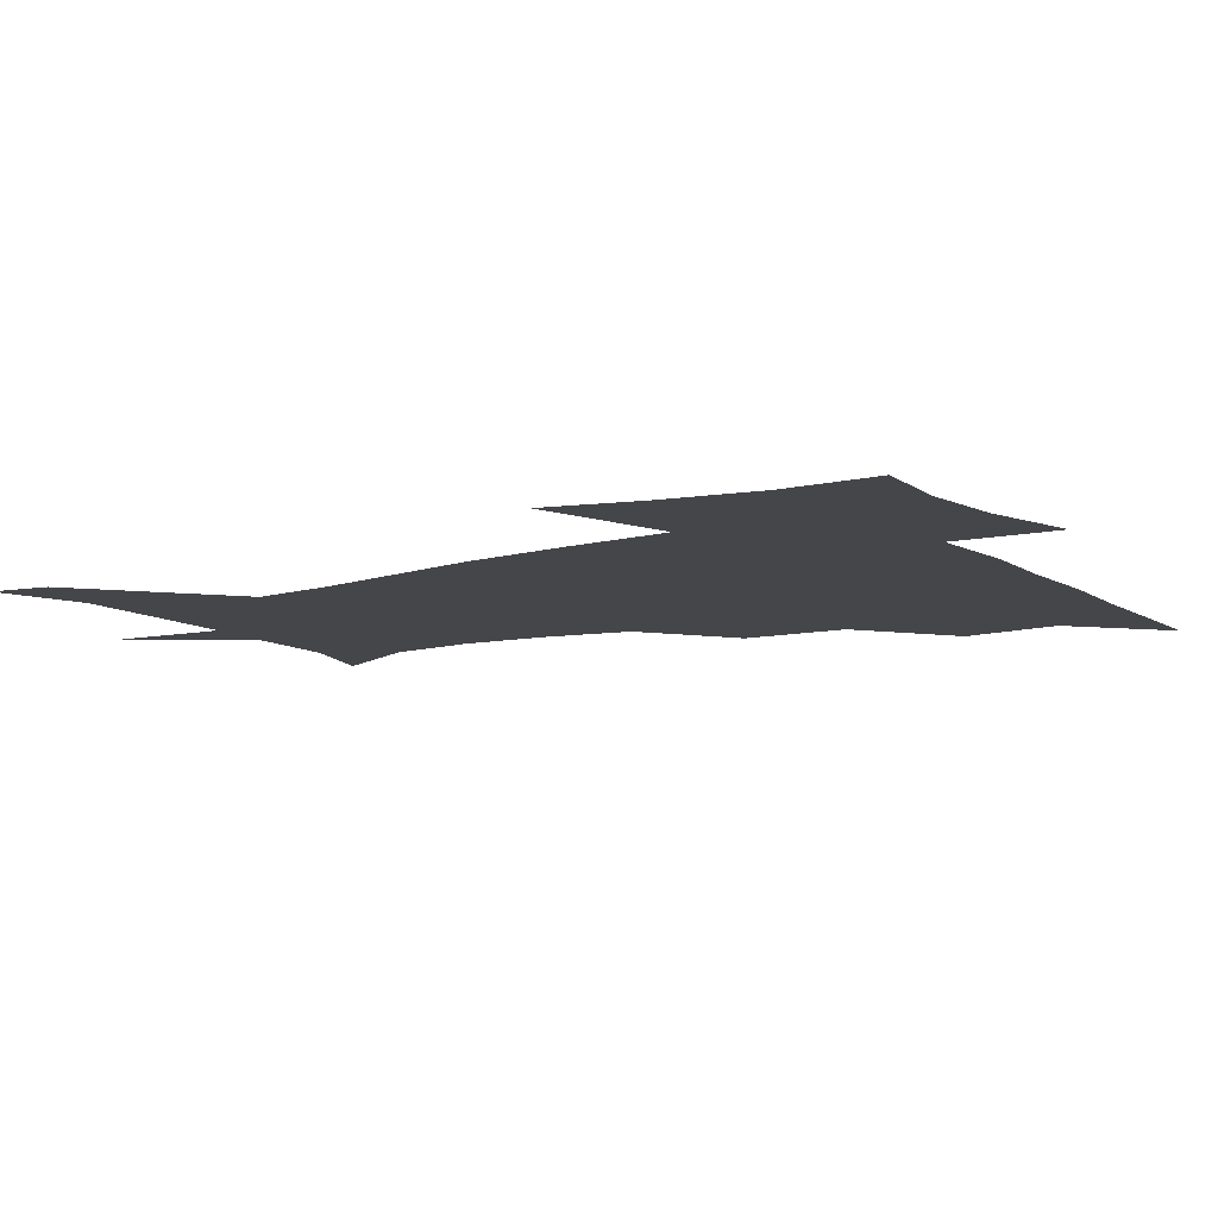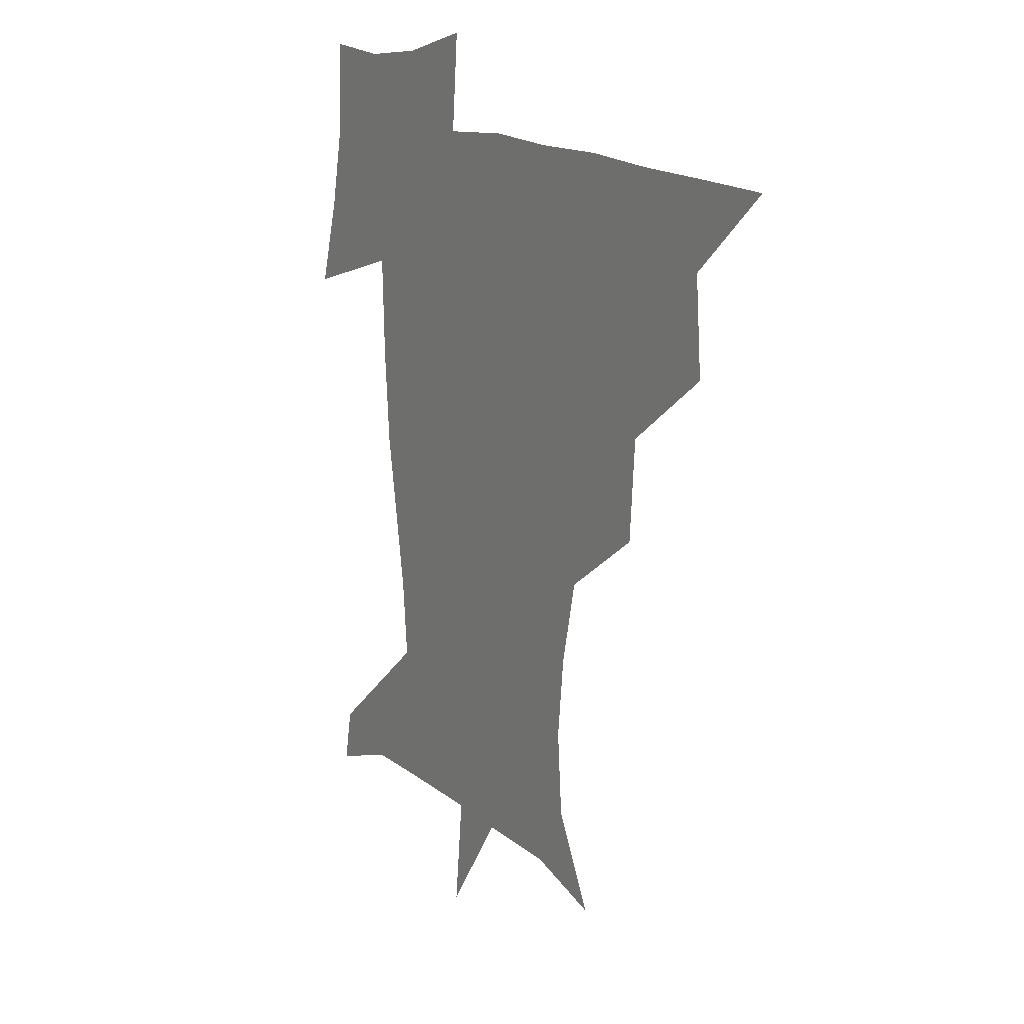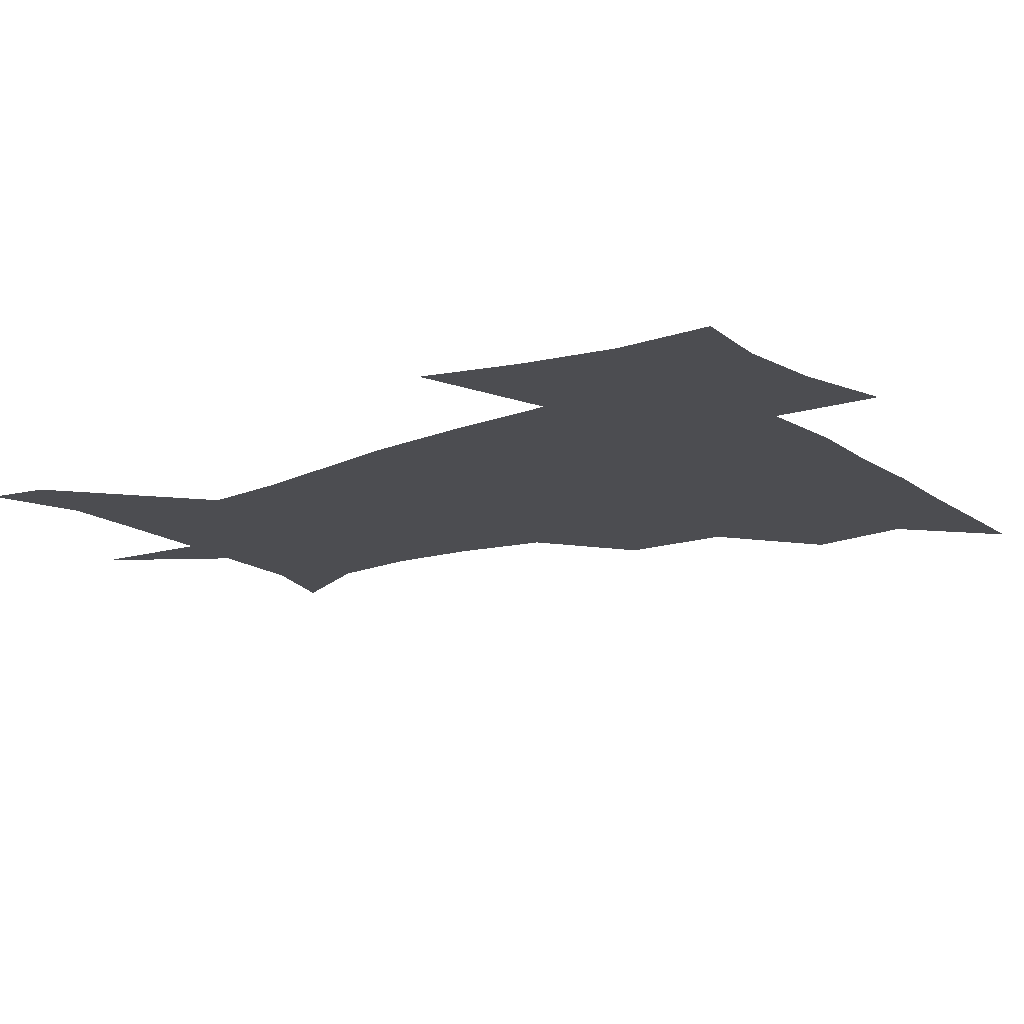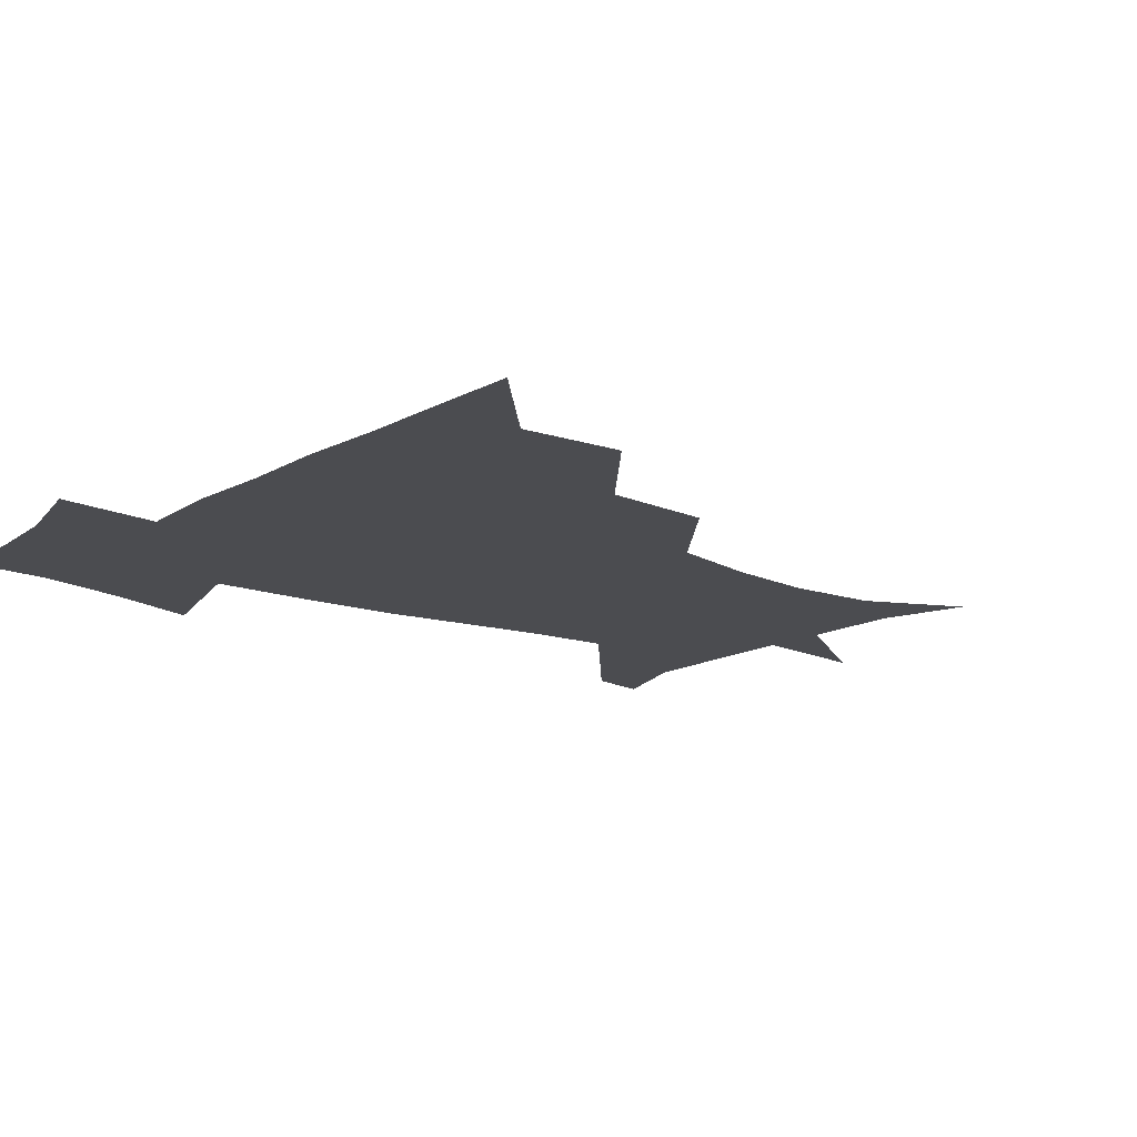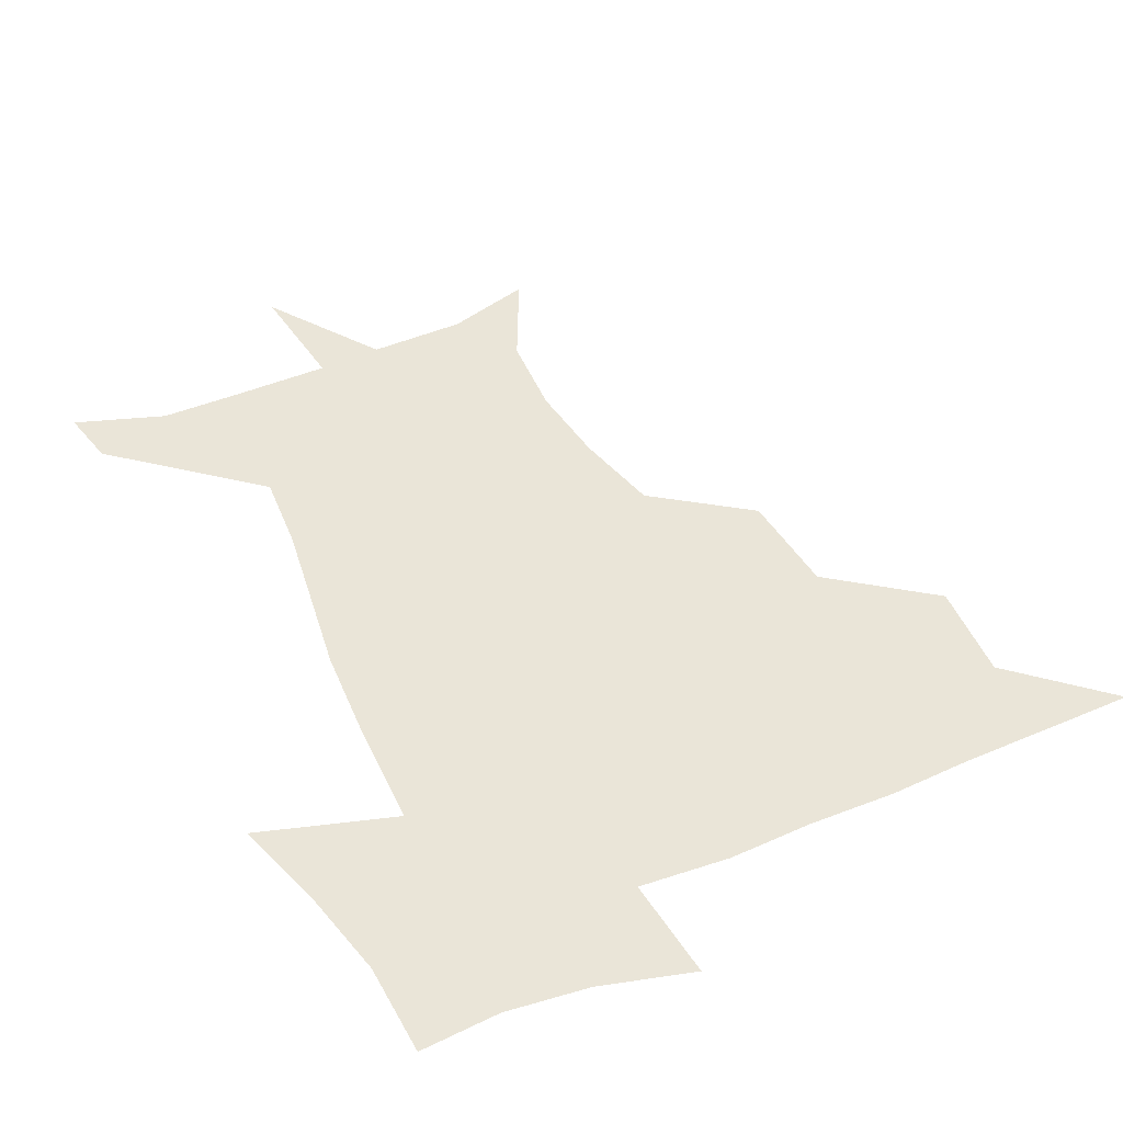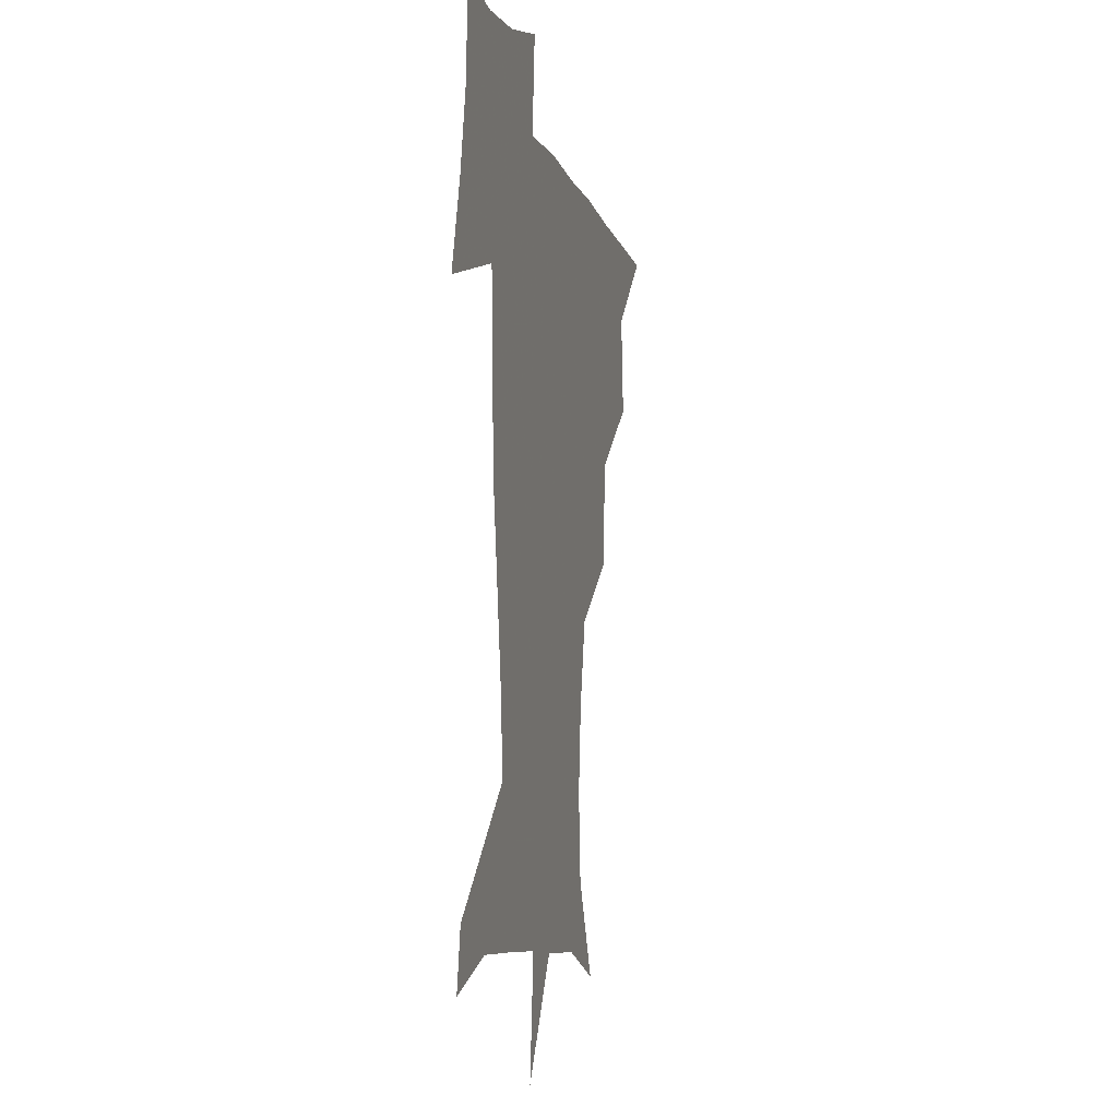
<metadata>
{"format":"obj","ext":"obj","renderer":"f3d","projection":"perspective","resolution":1024,"background":"white","views":[{"elev":-9.9,"azim":123.3,"up":"+Z"},{"elev":16.0,"azim":-123.7,"up":"+Y"},{"elev":-16.2,"azim":126.5,"up":"+Z"},{"elev":-15.2,"azim":-129.4,"up":"+Z"},{"elev":44.5,"azim":154.7,"up":"+Z"},{"elev":-7.0,"azim":103.0,"up":"+Y"}]}
</metadata>
<code>
v 451.4 449.6 0
v 480.5 384.3 0
v 483.4 419.7 0
v 482 450.4 0
v 518 319.4 0
v 515.5 357.2 0
v 514.8 391.3 0
v 514.3 421.6 0
v 512.7 451.1 0
v 542.3 168.4 0
v 558.7 202.2 0
v 560.9 233.2 0
v 557.9 263.4 0
v 551.2 294.9 0
v 547.4 332.5 0
v 545.7 364.5 0
v 544.9 394.3 0
v 543.8 422.8 0
v 541.8 452.7 0
v 572.8 177.9 0
v 582.2 211.9 0
v 582 243.9 0
v 580.2 274.9 0
v 576.3 305.1 0
v 574.8 337.2 0
v 573.7 366.6 0
v 574 396.3 0
v 572.7 423.7 0
v 571.9 452.3 0
v 606.6 178.8 0
v 605.7 214.9 0
v 604.4 243.5 0
v 602.9 279.2 0
v 601.9 307.1 0
v 601.5 339.5 0
v 601.6 368.4 0
v 602 397.1 0
v 602.4 424.1 0
v 600.7 453.6 0
v 633.4 137.7 0
v 629.2 180.1 0
v 628.4 216.8 0
v 627.2 247.3 0
v 626.7 279.1 0
v 627.2 310.4 0
v 628.1 339 0
v 628.7 370.5 0
v 629.6 397.4 0
v 630.4 424.5 0
v 631.9 451.4 0
v 628.8 487.8 0
v 663.2 180.7 0
v 652.5 215.6 0
v 648.4 244.9 0
v 650.5 273.2 0
v 652.9 303 0
v 655.2 333.2 0
v 655.7 366.9 0
v 656.6 397.7 0
v 657 424.5 0
v 658.6 450.8 0
v 660.5 479.1 0
v 691.6 180.9 0
v 678.9 209.7 0
v 670.3 233.7 0
v 672.6 261.9 0
v 677.2 291.4 0
v 682 322 0
v 684.5 357.4 0
v 685.7 394.9 0
v 682.6 423.5 0
v 683.8 449.3 0
v 688.9 475.9 0
v 723.1 170.1 0
v 719.2 190.8 0
v 732.9 380.3 0
v 723.7 412.7 0
v 717.2 445 0
v 716.3 478 0
f 3 4 1
f 6 7 2
f 2 7 3
f 7 8 3
f 3 8 4
f 8 9 4
f 14 15 5
f 5 15 6
f 15 16 6
f 6 16 7
f 16 17 7
f 7 17 8
f 17 18 8
f 8 18 9
f 18 19 9
f 10 20 11
f 20 21 11
f 11 21 12
f 21 22 12
f 12 22 13
f 22 23 13
f 13 23 14
f 23 24 14
f 14 24 15
f 24 25 15
f 15 25 16
f 25 26 16
f 16 26 17
f 26 27 17
f 17 27 18
f 27 28 18
f 18 28 19
f 28 29 19
f 20 30 21
f 30 31 21
f 21 31 22
f 31 32 22
f 22 32 23
f 32 33 23
f 23 33 24
f 33 34 24
f 24 34 25
f 34 35 25
f 25 35 26
f 35 36 26
f 26 36 27
f 36 37 27
f 27 37 28
f 37 38 28
f 28 38 29
f 38 39 29
f 40 41 30
f 30 41 31
f 41 42 31
f 31 42 32
f 42 43 32
f 32 43 33
f 43 44 33
f 33 44 34
f 44 45 34
f 34 45 35
f 45 46 35
f 35 46 36
f 46 47 36
f 36 47 37
f 47 48 37
f 37 48 38
f 48 49 38
f 38 49 39
f 49 50 39
f 41 52 42
f 52 53 42
f 42 53 43
f 53 54 43
f 43 54 44
f 54 55 44
f 44 55 45
f 55 56 45
f 45 56 46
f 56 57 46
f 46 57 47
f 57 58 47
f 47 58 48
f 58 59 48
f 48 59 49
f 59 60 49
f 49 60 50
f 60 61 50
f 50 61 51
f 61 62 51
f 52 63 53
f 63 64 53
f 53 64 54
f 64 65 54
f 54 65 55
f 65 66 55
f 55 66 56
f 66 67 56
f 56 67 57
f 67 68 57
f 57 68 58
f 68 69 58
f 58 69 59
f 69 70 59
f 59 70 60
f 70 71 60
f 60 71 61
f 71 72 61
f 61 72 62
f 72 73 62
f 63 74 64
f 74 75 64
f 64 75 65
f 70 76 71
f 76 77 71
f 71 77 72
f 77 78 72
f 72 78 73
f 78 79 73

</code>
